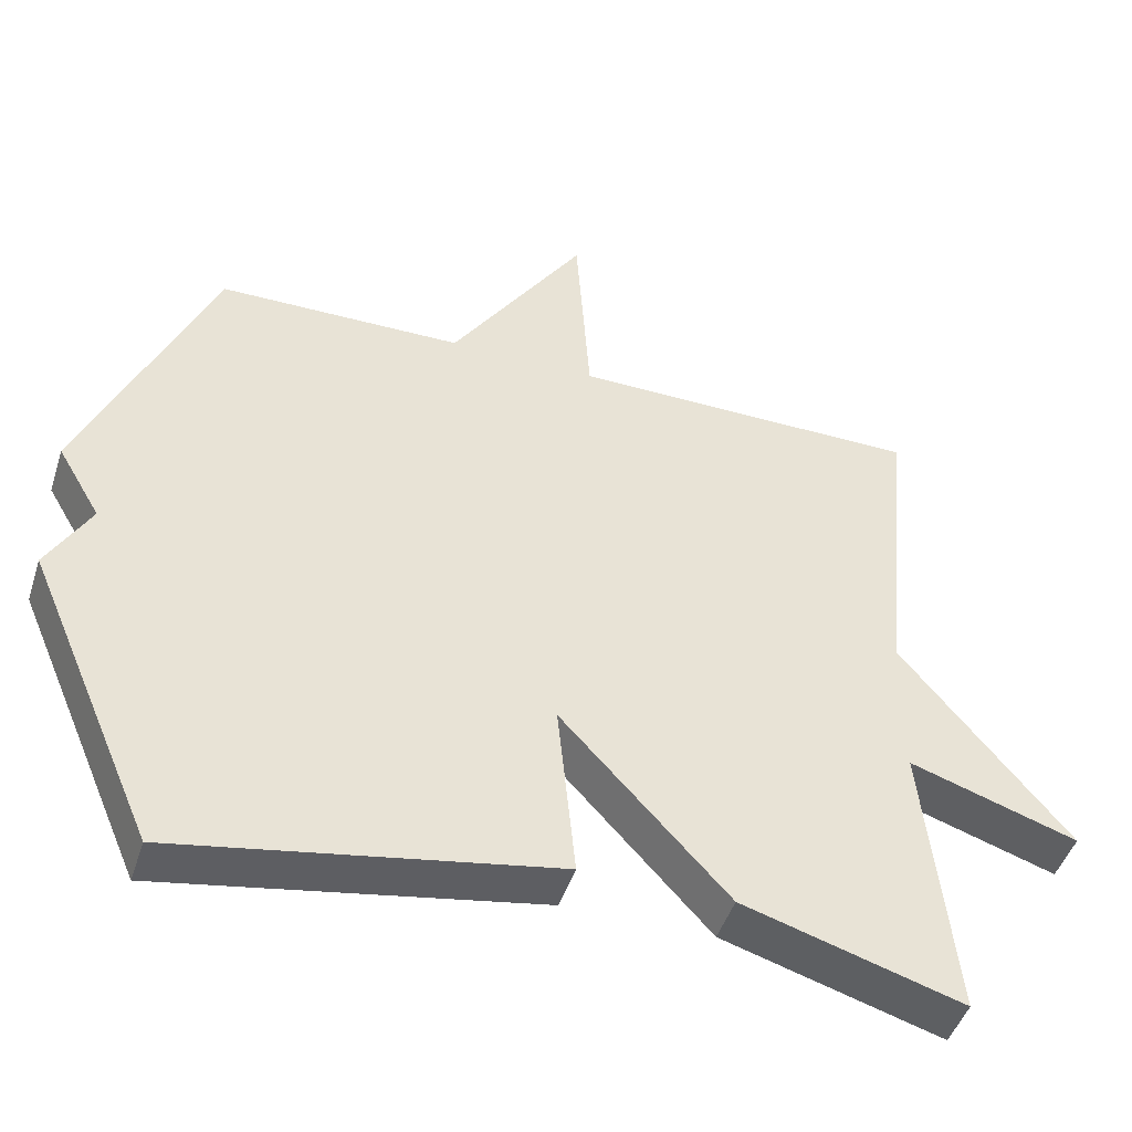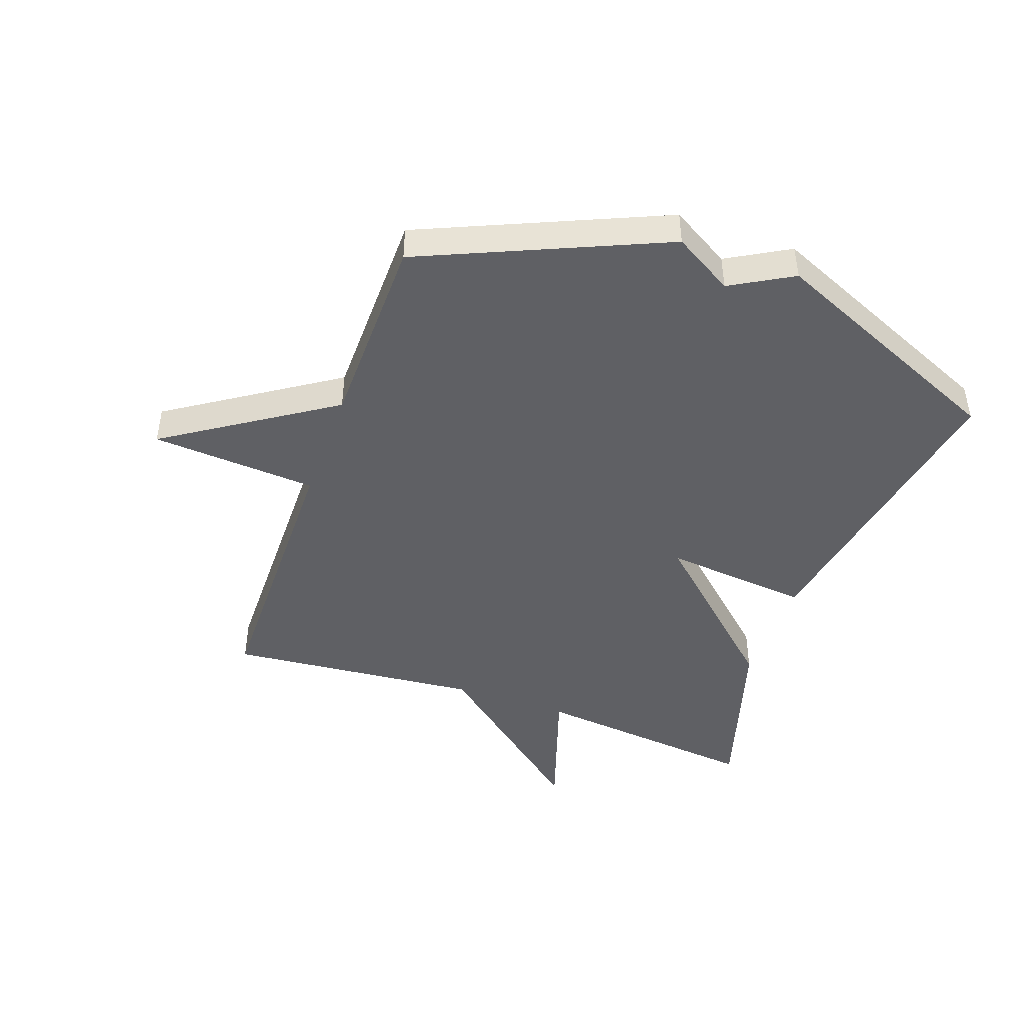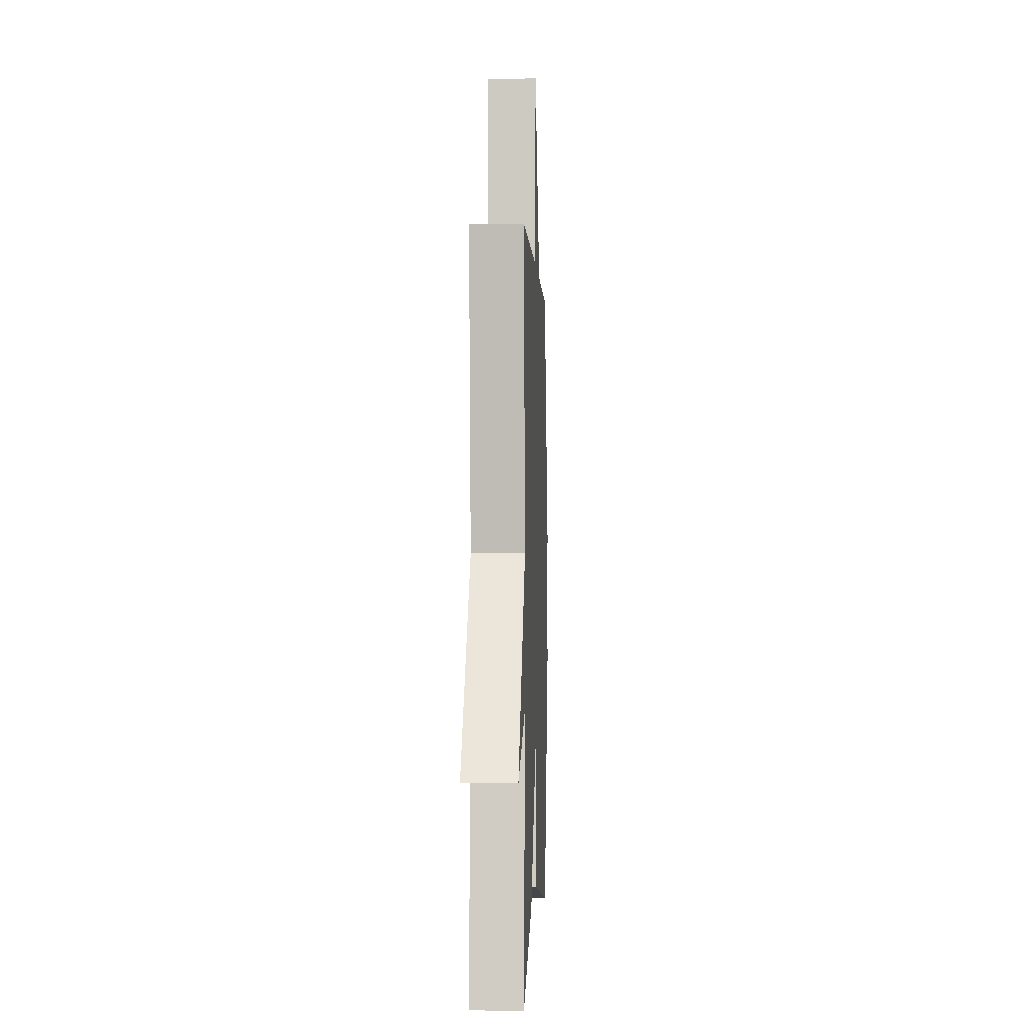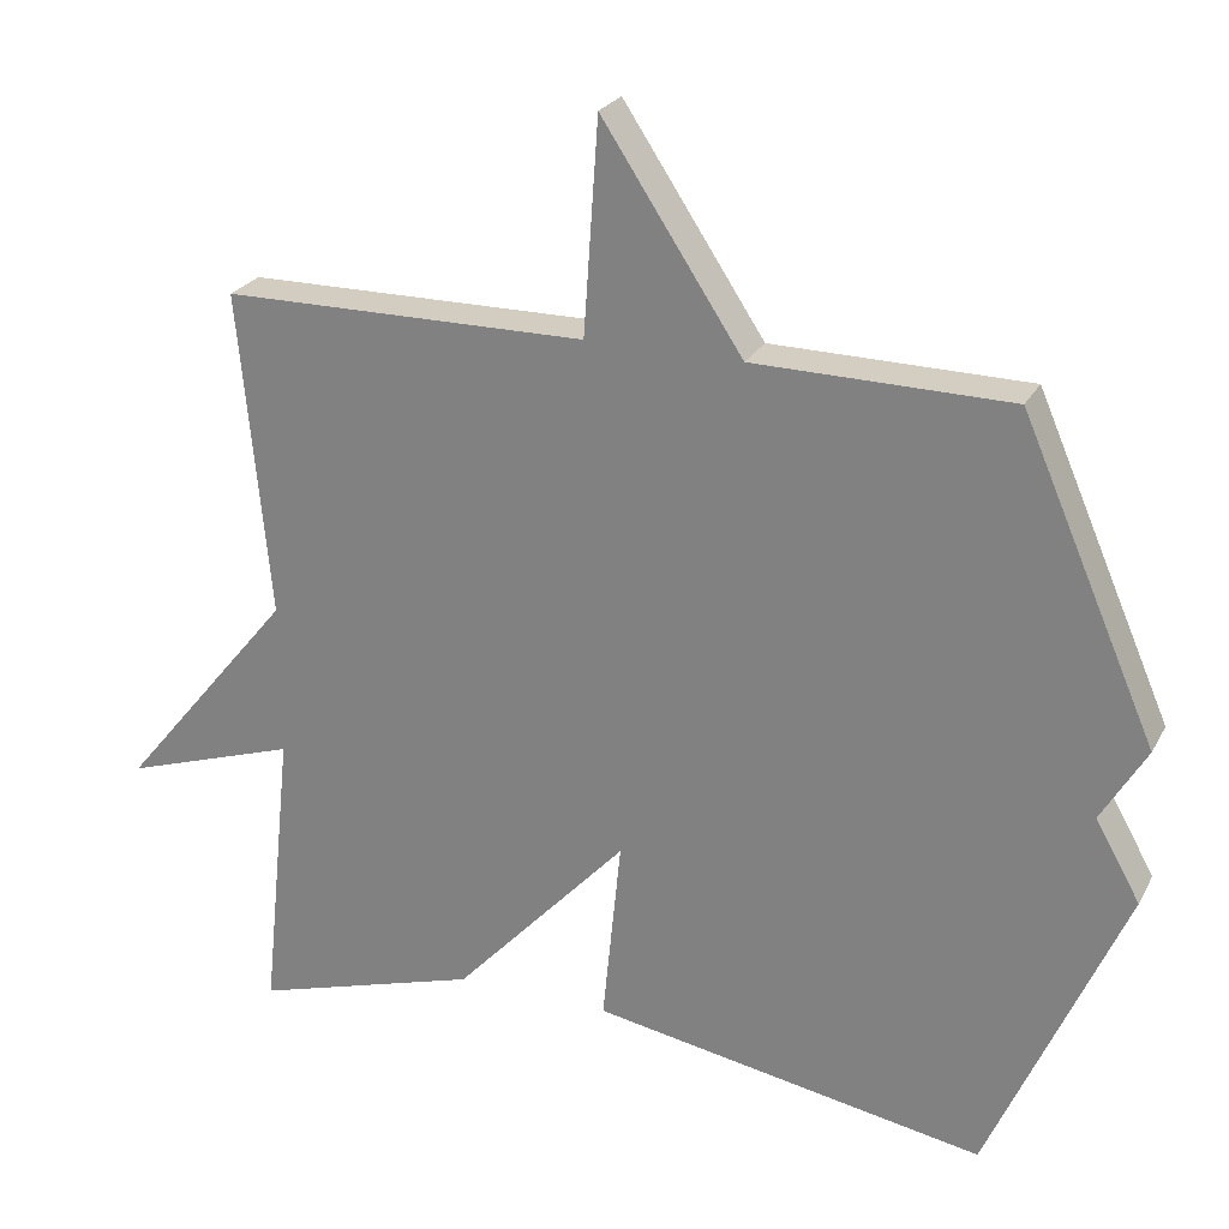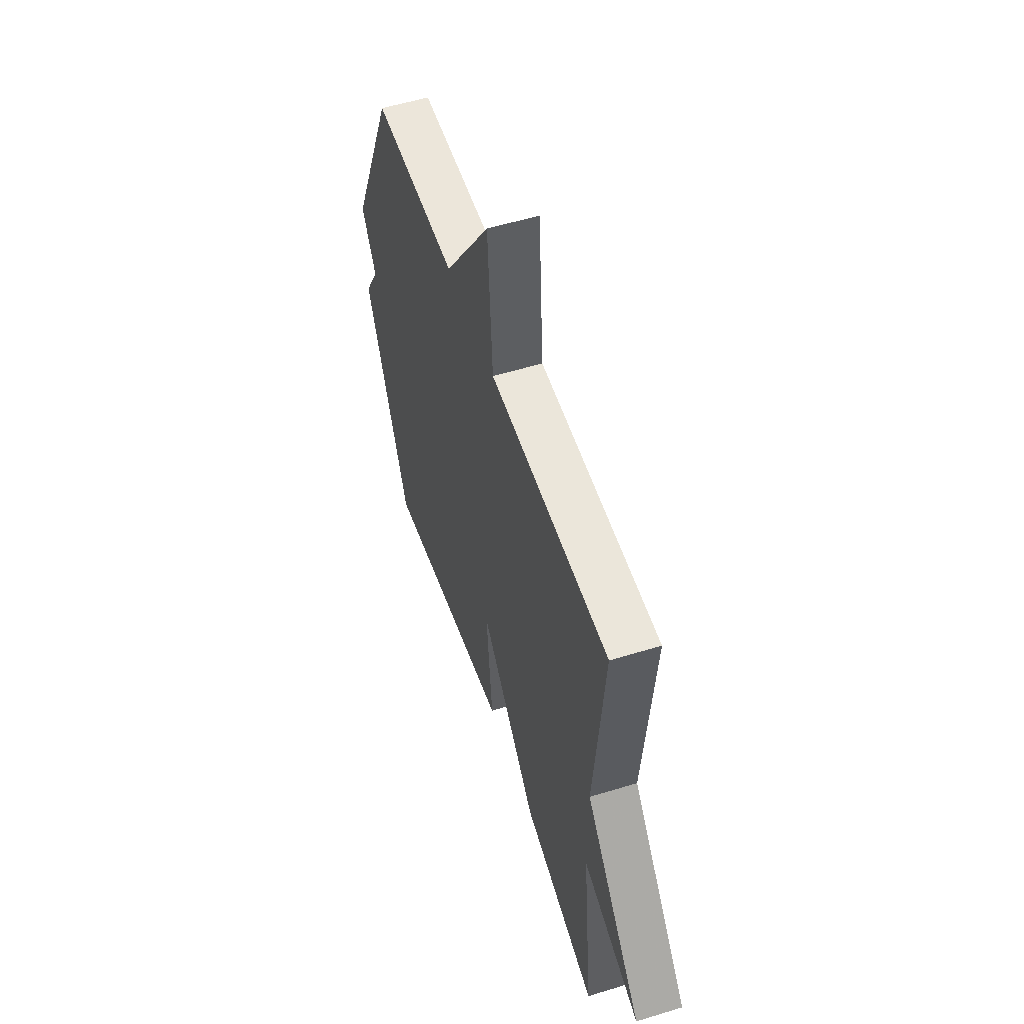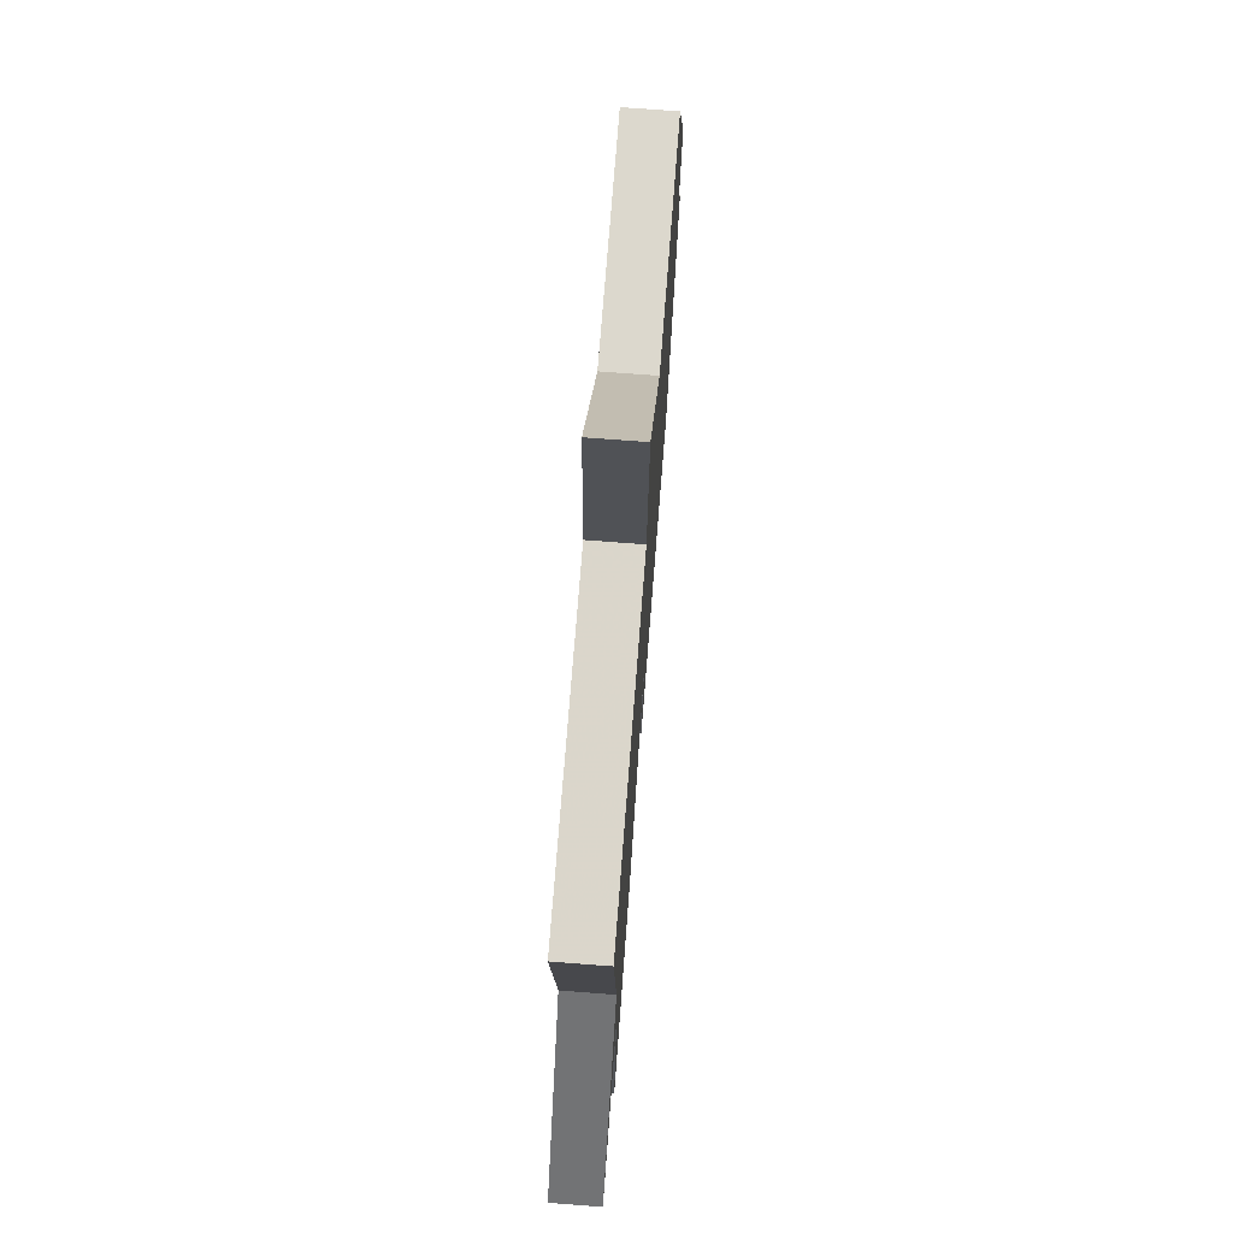
<metadata>
{"format":"obj","ext":"obj","renderer":"f3d","projection":"perspective","resolution":1024,"background":"white","views":[{"elev":-46.3,"azim":162.5,"up":"+Z"},{"elev":-45.2,"azim":70.4,"up":"+Y"},{"elev":-0.8,"azim":-87.7,"up":"+Z"},{"elev":24.8,"azim":22.5,"up":"+Z"},{"elev":54.7,"azim":-108.1,"up":"+Z"},{"elev":73.2,"azim":-85.6,"up":"+Z"}]}
</metadata>
<code>
v -0.5 0.07 0.5
v -0.03 0.07 0.504
v -0.011 0.07 0.779
v 0.17 0.07 0.504
v 0.5 0.07 0.5
v 0.674 0.07 0.101
v 0.616 0.07 0.003
v 0.674 0.07 -0.099
v 0.5 0.07 -0.5
v -0.007 0.07 -0.412
v 0.017 0.07 -0.17
v -0.207 0.07 -0.412
v -0.5 0.07 -0.5
v -0.46 0.07 -0.12
v -0.685 0.07 -0.194
v -0.46 0.07 0.08
v -0.5 0 0.5
v -0.03 0 0.504
v -0.011 0 0.779
v 0.17 0 0.504
v 0.5 0 0.5
v 0.674 0 0.101
v 0.616 0 0.003
v 0.674 0 -0.099
v 0.5 0 -0.5
v -0.007 0 -0.412
v 0.017 0 -0.17
v -0.207 0 -0.412
v -0.5 0 -0.5
v -0.46 0 -0.12
v -0.685 0 -0.194
v -0.46 0 0.08
f 14 15 16
f 11 12 13 14
f 11 14 16
f 9 10 11
f 8 9 11
f 7 8 11
f 16 1 2
f 11 16 2
f 7 11 2
f 6 7 2
f 5 6 2
f 4 5 2
f 2 3 4
f 32 31 30
f 30 29 28 27
f 32 30 27
f 27 26 25
f 27 25 24
f 27 24 23
f 18 17 32
f 18 32 27
f 18 27 23
f 18 23 22
f 18 22 21
f 18 21 20
f 20 19 18
f 1 17 18 2
f 2 18 19 3
f 3 19 20 4
f 4 20 21 5
f 5 21 22 6
f 6 22 23 7
f 7 23 24 8
f 8 24 25 9
f 9 25 26 10
f 10 26 27 11
f 11 27 28 12
f 12 28 29 13
f 13 29 30 14
f 14 30 31 15
f 15 31 32 16
f 16 32 17 1

</code>
